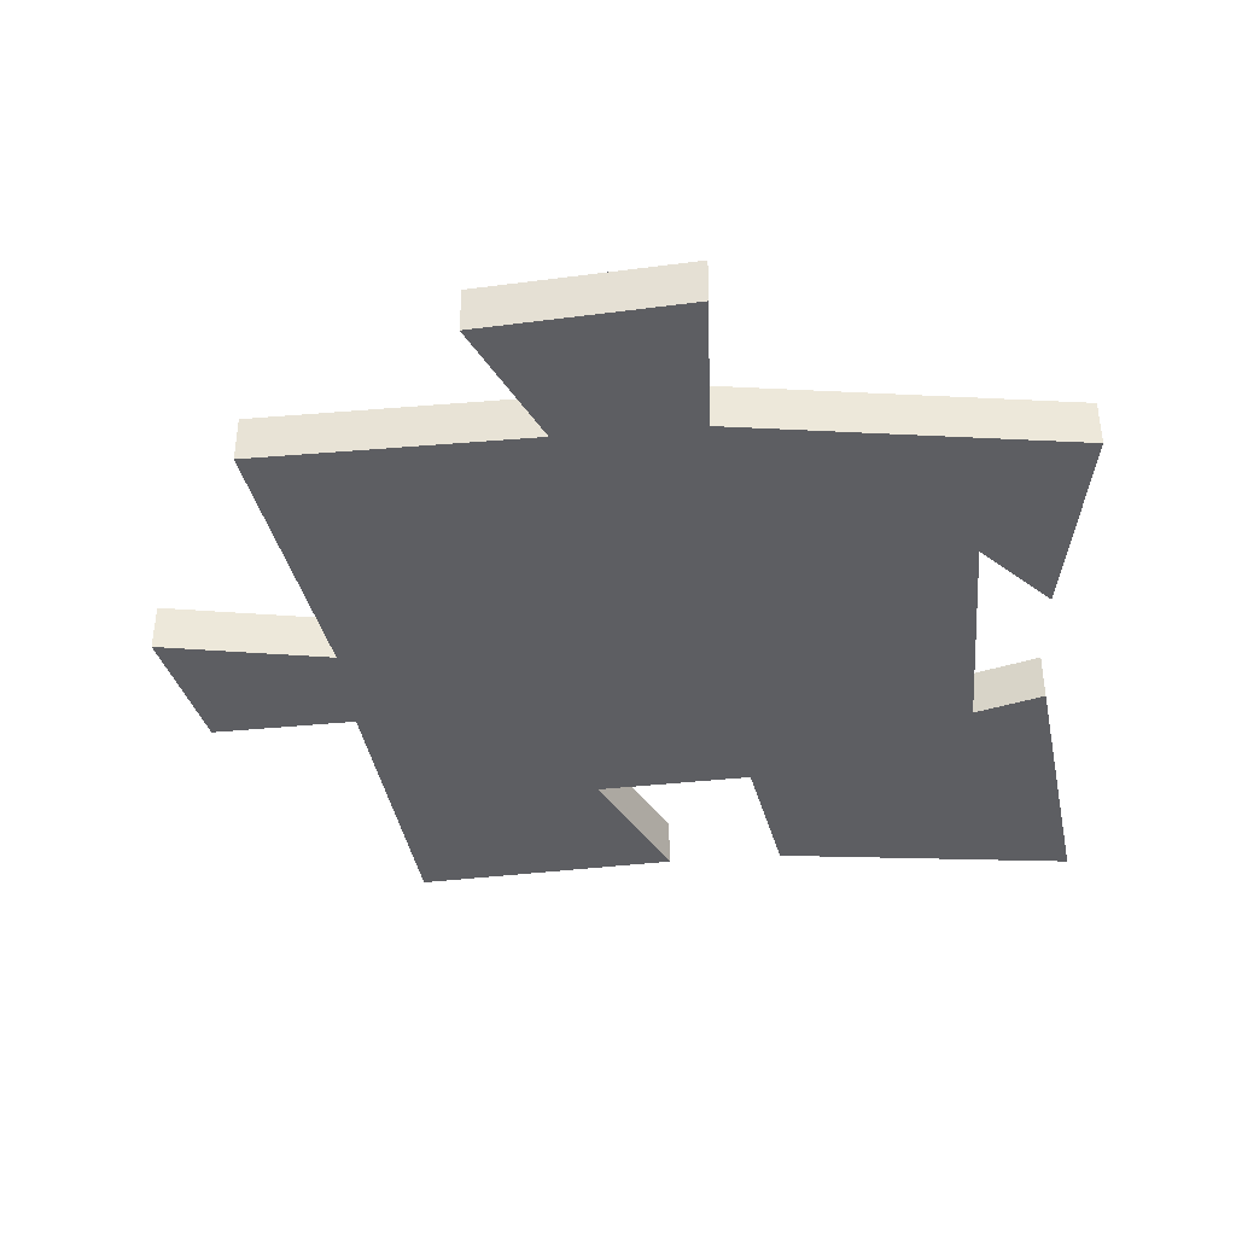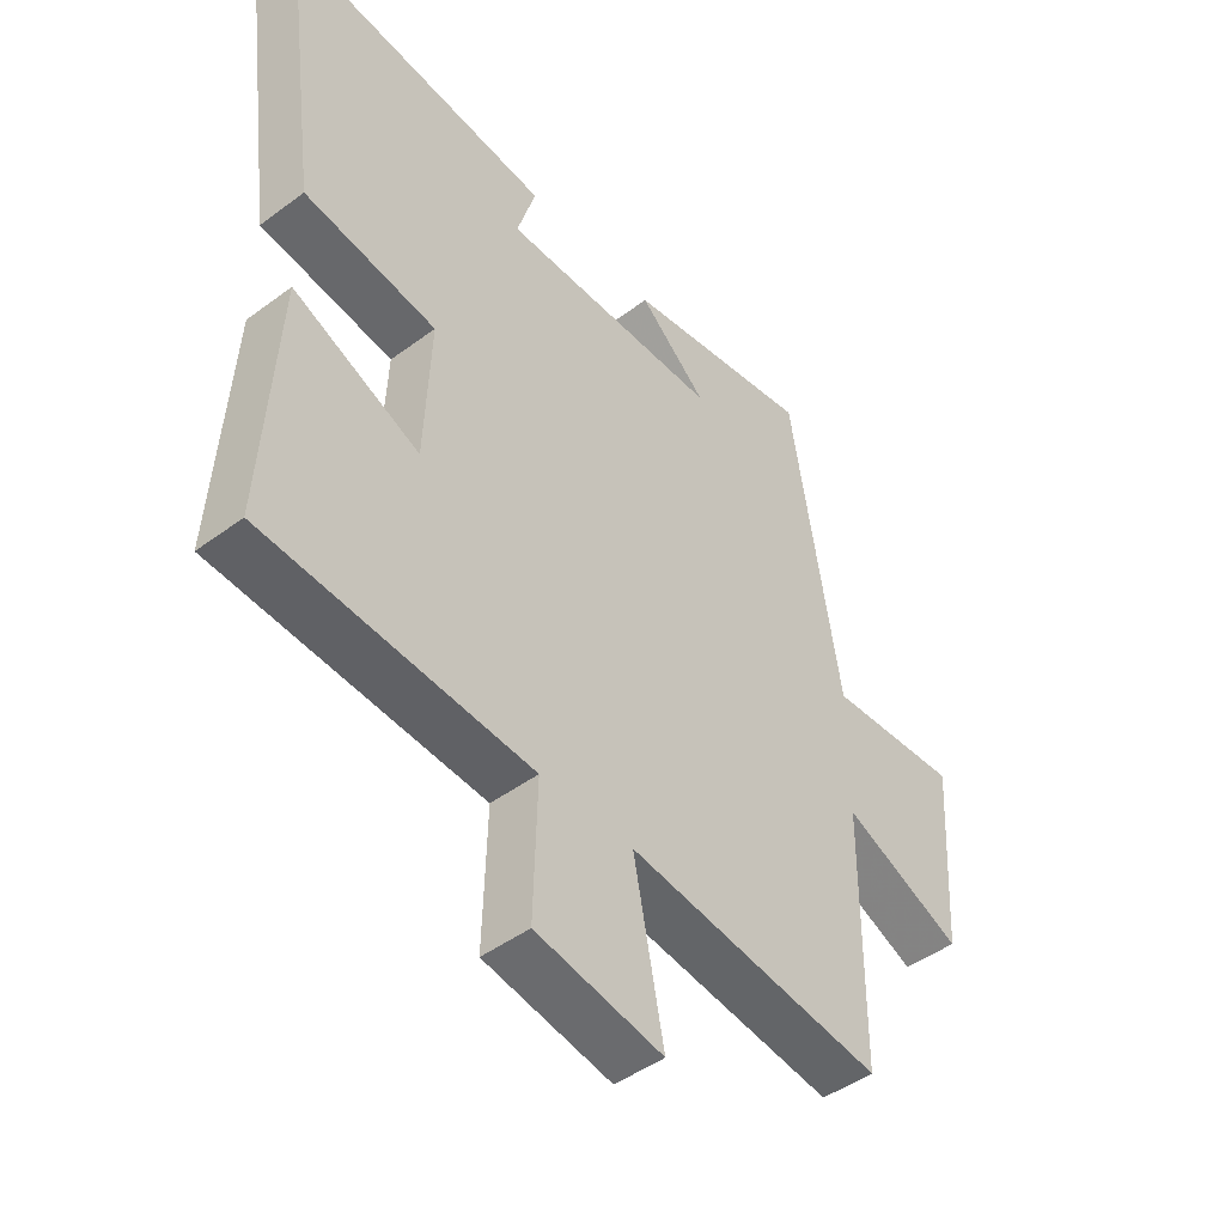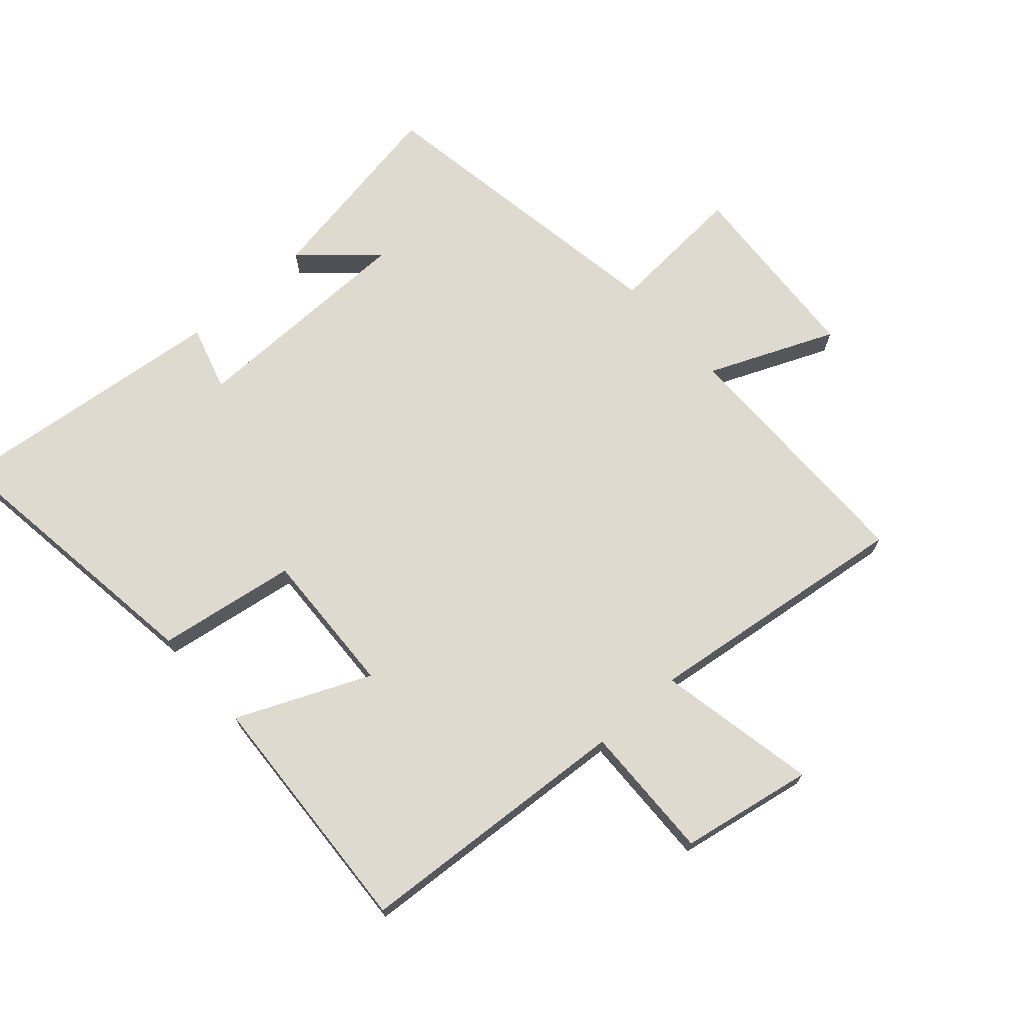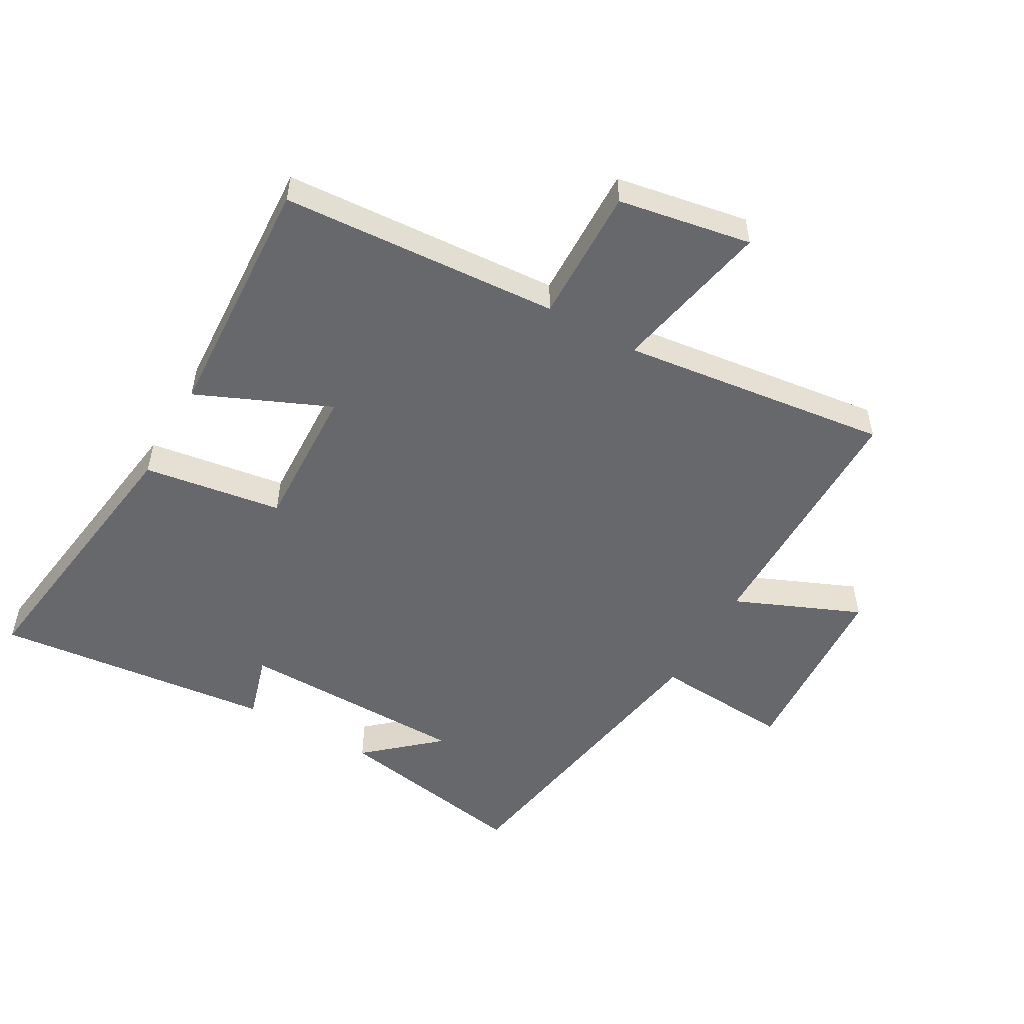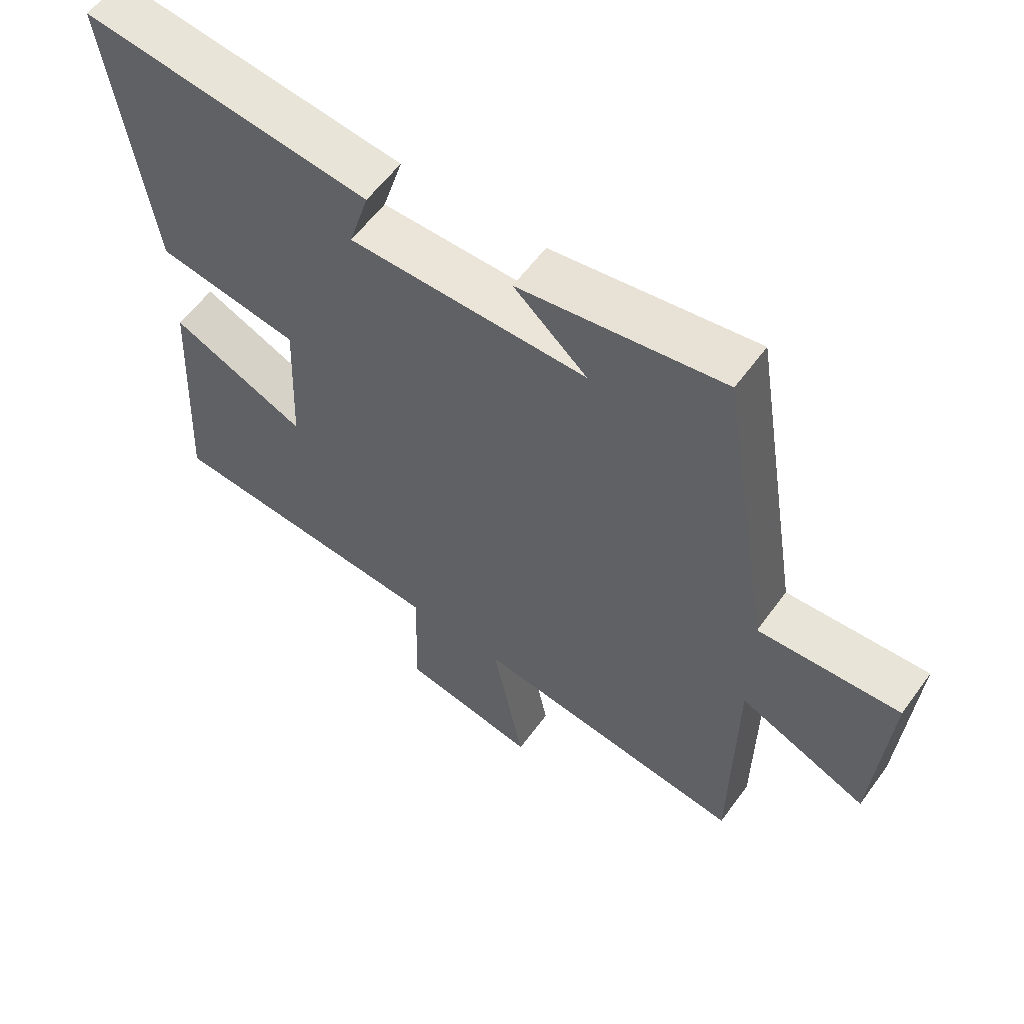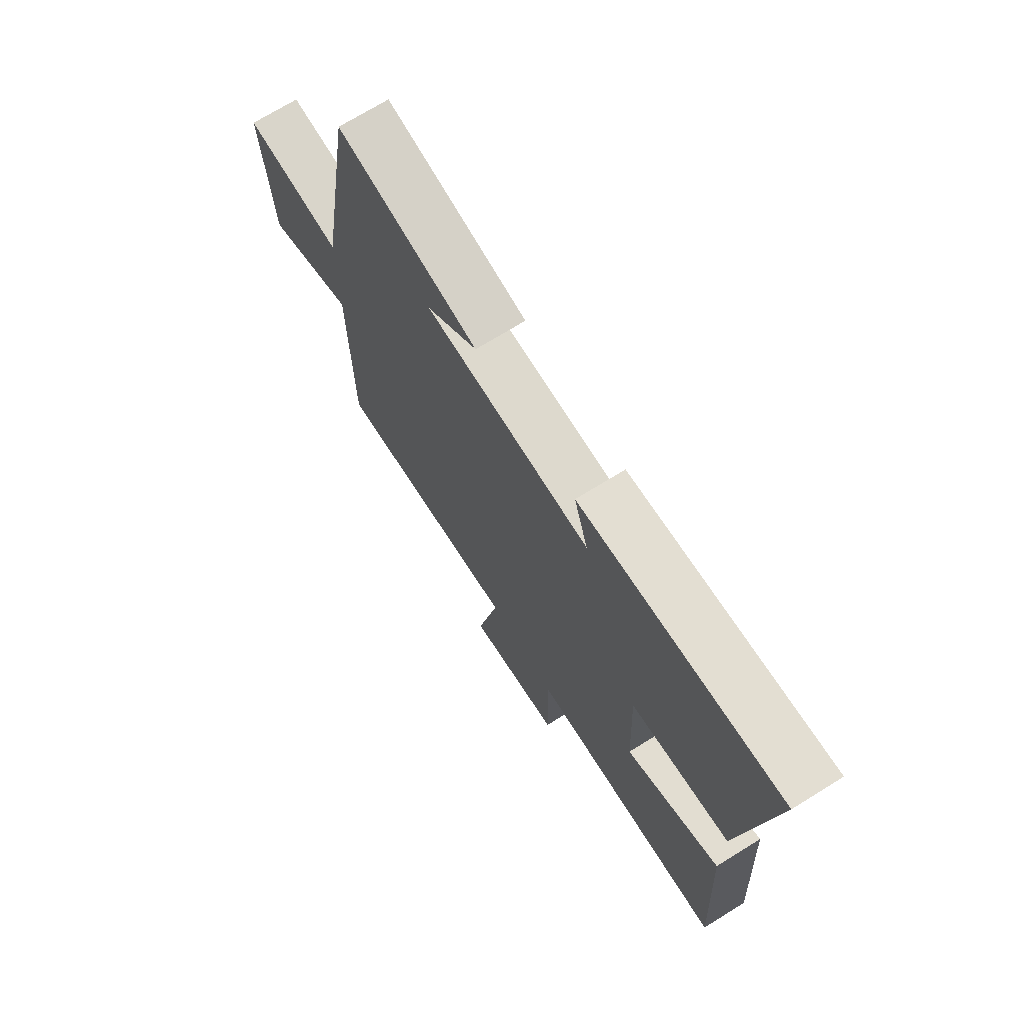
<metadata>
{"format":"obj","ext":"obj","renderer":"f3d","projection":"perspective","resolution":1024,"background":"white","views":[{"elev":-38.4,"azim":-84.4,"up":"+Y"},{"elev":-46.4,"azim":130.3,"up":"+Z"},{"elev":70.7,"azim":138.3,"up":"+Y"},{"elev":-52.3,"azim":150.2,"up":"+Y"},{"elev":58.9,"azim":-144.1,"up":"+Z"},{"elev":71.5,"azim":58.2,"up":"+Z"}]}
</metadata>
<code>
v 0.523 0.07 -0.47
v 0.082 0.07 -0.5
v 0.088 0.07 -0.716
v -0.122 0.07 -0.754
v -0.072 0.07 -0.5
v -0.497 0.07 -0.554
v -0.5 0.07 -0.147
v -0.699 0.07 -0.232
v -0.719 0.07 0.072
v -0.5 0.07 0.057
v -0.419 0.07 0.554
v -0.105 0.07 0.5
v -0.218 0.07 0.4
v 0.148 0.07 0.396
v 0.117 0.07 0.5
v 0.561 0.07 0.549
v 0.5 0.07 0.099
v 0.28 0.07 0.065
v 0.29 0.07 -0.167
v 0.5 0.07 -0.075
v 0.523 0 -0.47
v 0.082 0 -0.5
v 0.088 0 -0.716
v -0.122 0 -0.754
v -0.072 0 -0.5
v -0.497 0 -0.554
v -0.5 0 -0.147
v -0.699 0 -0.232
v -0.719 0 0.072
v -0.5 0 0.057
v -0.419 0 0.554
v -0.105 0 0.5
v -0.218 0 0.4
v 0.148 0 0.396
v 0.117 0 0.5
v 0.561 0 0.549
v 0.5 0 0.099
v 0.28 0 0.065
v 0.29 0 -0.167
v 0.5 0 -0.075
f 19 20 1 2
f 18 19 2
f 16 17 18
f 15 16 18
f 14 15 18
f 13 14 18 2
f 11 12 13
f 10 11 13 2
f 7 8 9 10
f 5 6 7 10
f 5 10 2
f 2 3 4 5
f 22 21 40 39
f 22 39 38
f 38 37 36
f 38 36 35
f 38 35 34
f 22 38 34 33
f 33 32 31
f 22 33 31 30
f 30 29 28 27
f 30 27 26 25
f 22 30 25
f 25 24 23 22
f 1 21 22 2
f 2 22 23 3
f 3 23 24 4
f 4 24 25 5
f 5 25 26 6
f 6 26 27 7
f 7 27 28 8
f 8 28 29 9
f 9 29 30 10
f 10 30 31 11
f 11 31 32 12
f 12 32 33 13
f 13 33 34 14
f 14 34 35 15
f 15 35 36 16
f 16 36 37 17
f 17 37 38 18
f 18 38 39 19
f 19 39 40 20
f 20 40 21 1

</code>
